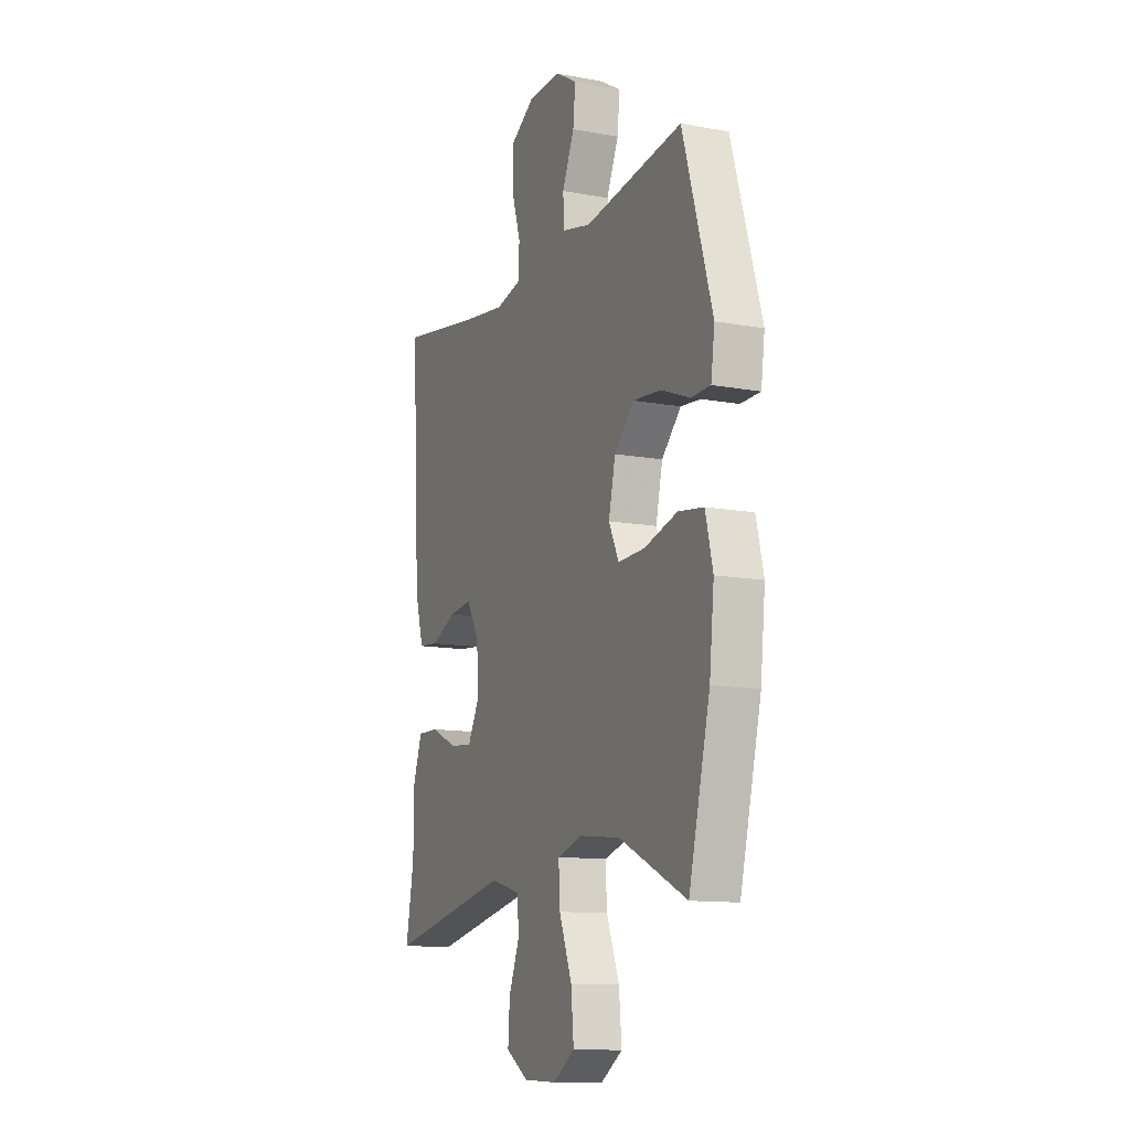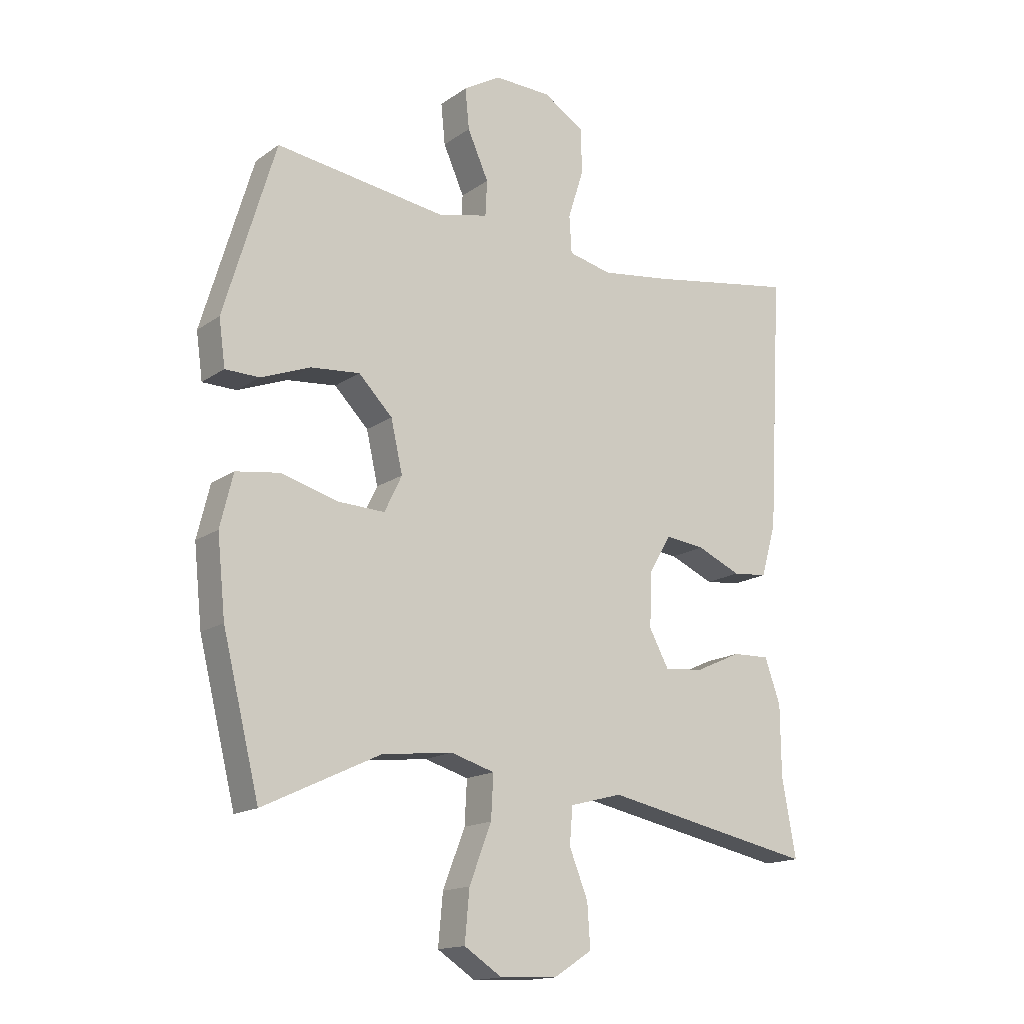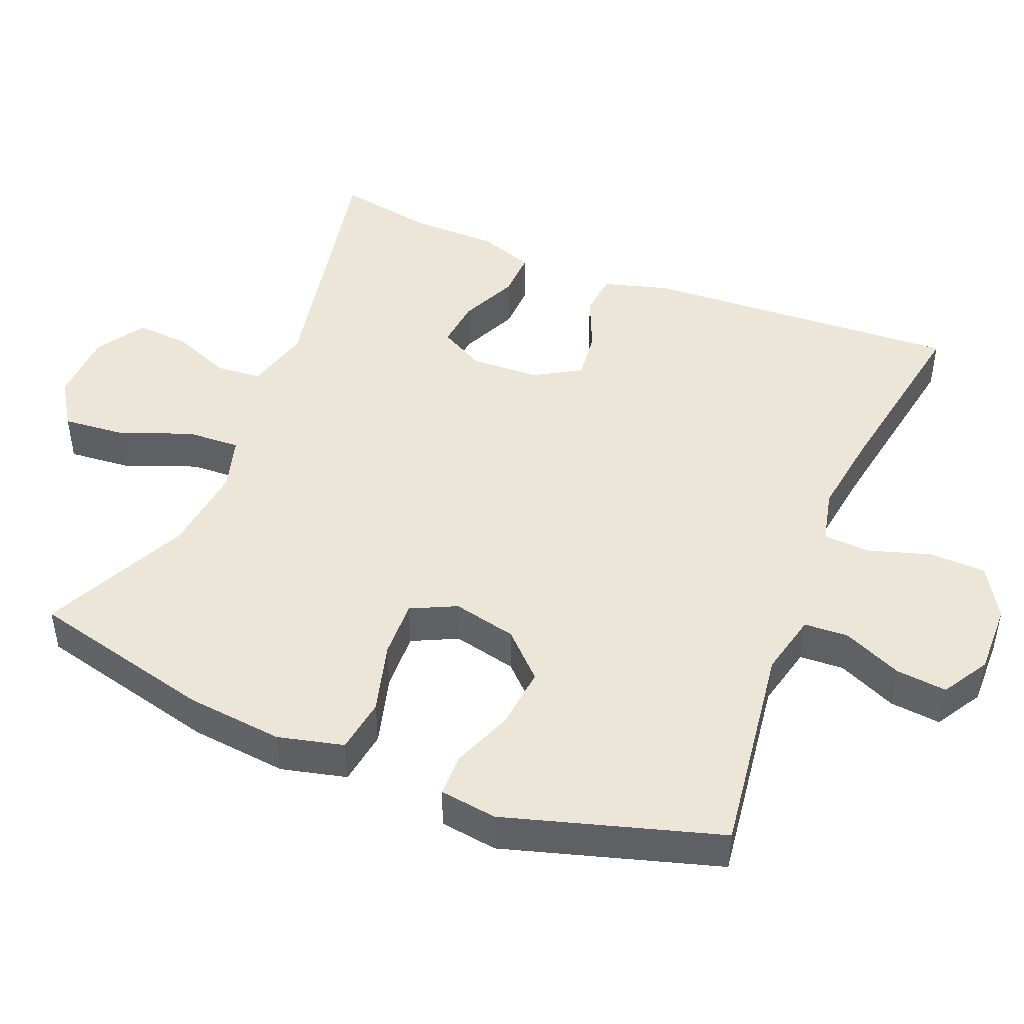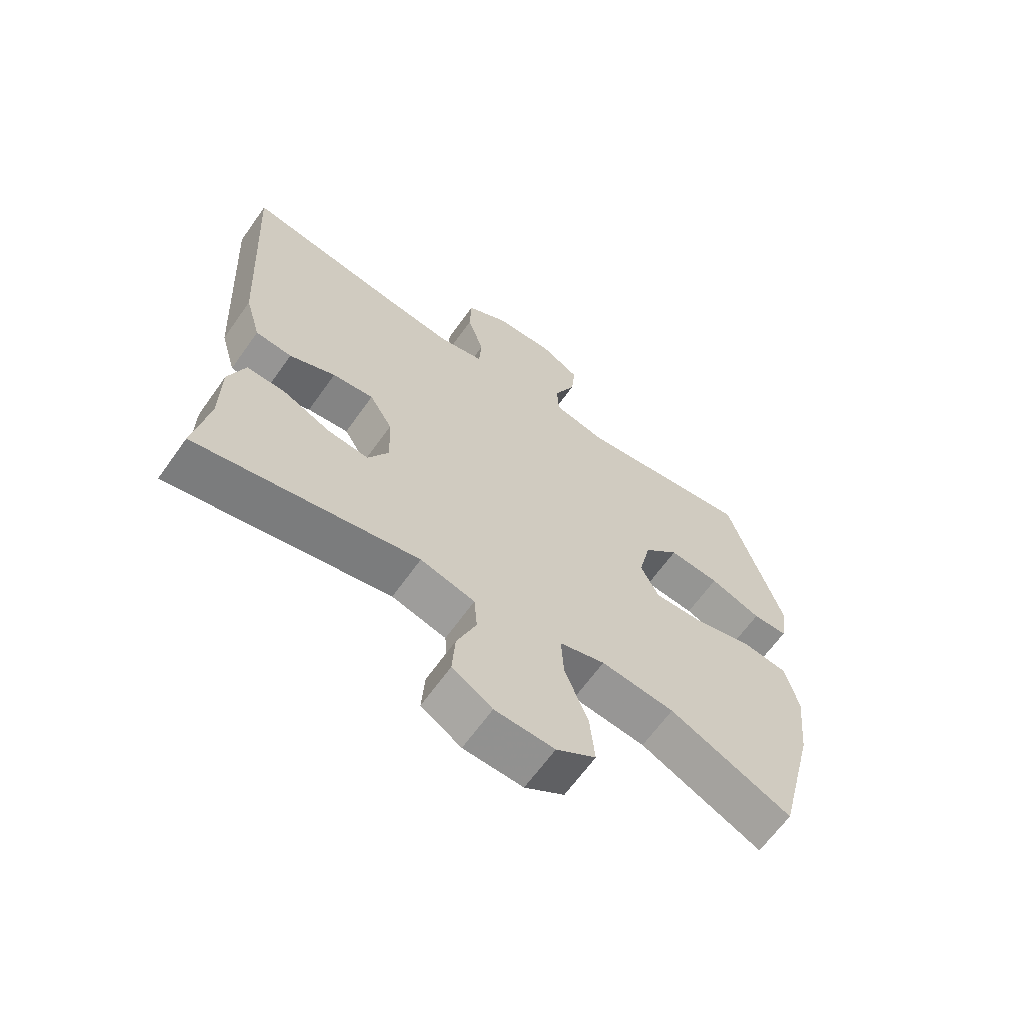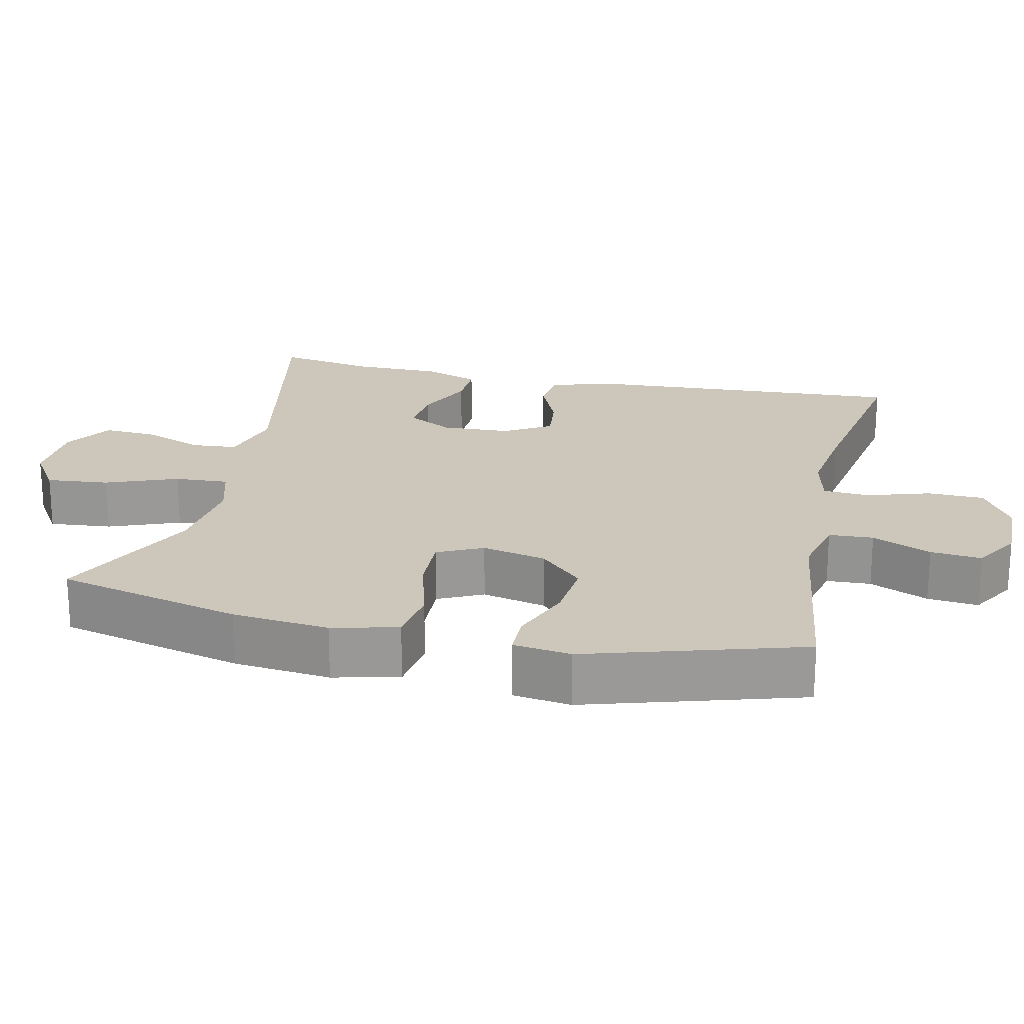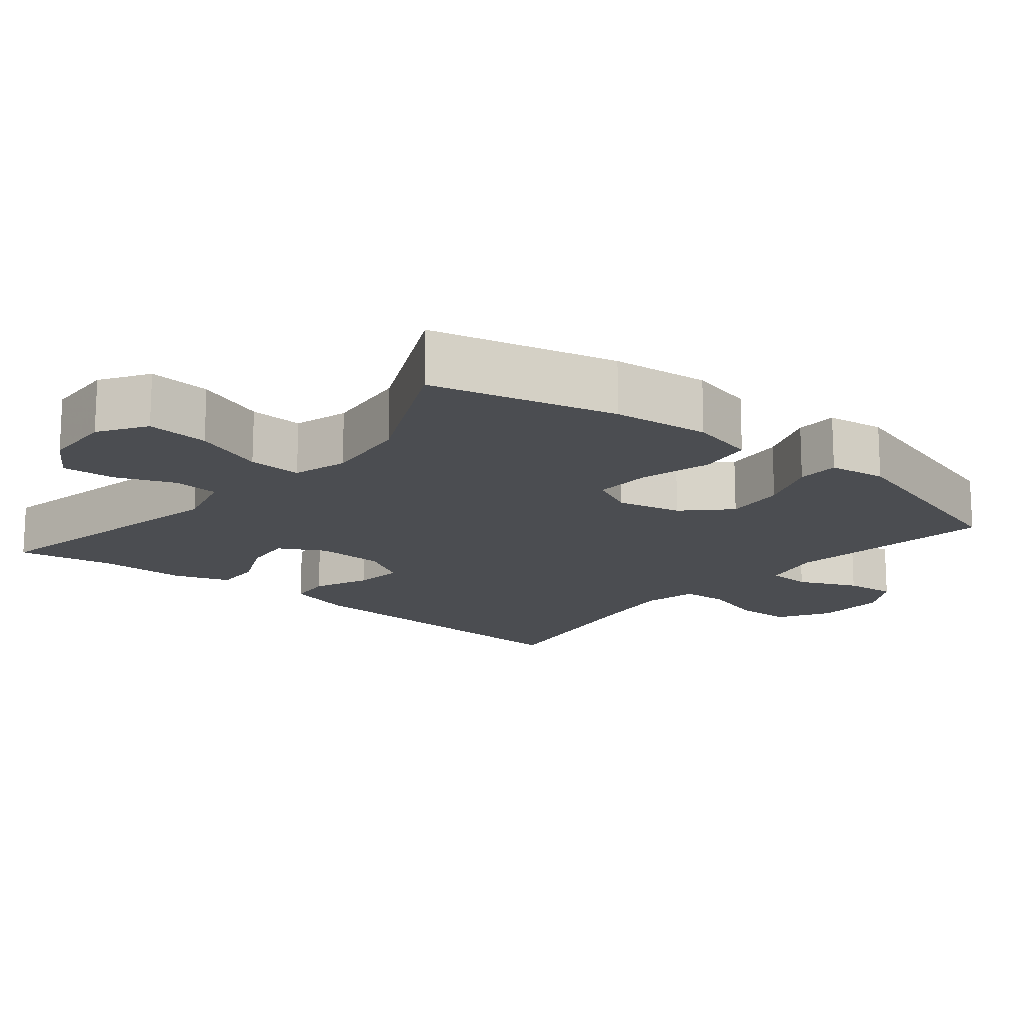
<metadata>
{"format":"obj","ext":"obj","renderer":"f3d","projection":"perspective","resolution":1024,"background":"white","views":[{"elev":-12.2,"azim":-113.5,"up":"+Z"},{"elev":-15.8,"azim":-35.4,"up":"+Z"},{"elev":46.4,"azim":-67.8,"up":"+Y"},{"elev":-64.9,"azim":144.6,"up":"+Z"},{"elev":21.4,"azim":-77.5,"up":"+Y"},{"elev":-16.0,"azim":-129.3,"up":"+Y"}]}
</metadata>
<code>
v 0.5 0.07 0.5
v 0.475 0.07 0.062
v 0.449 0.07 -0.029
v 0.389 0.07 -0.035
v 0.313 0.07 -0.002
v 0.245 0.07 0.006
v 0.207 0.07 -0.058
v 0.203 0.07 -0.152
v 0.237 0.07 -0.215
v 0.305 0.07 -0.208
v 0.384 0.07 -0.172
v 0.448 0.07 -0.17
v 0.475 0.07 -0.246
v 0.476 0.07 -0.367
v 0.5 0.07 -0.5
v 0.134 0.07 -0.426
v 0.044 0.07 -0.45
v 0.039 0.07 -0.513
v 0.071 0.07 -0.593
v 0.076 0.07 -0.667
v 0.01 0.07 -0.709
v -0.088 0.07 -0.713
v -0.153 0.07 -0.671
v -0.145 0.07 -0.585
v -0.107 0.07 -0.487
v -0.103 0.07 -0.413
v -0.178 0.07 -0.391
v -0.299 0.07 -0.405
v -0.5 0.07 -0.5
v -0.563 0.07 -0.246
v -0.577 0.07 -0.113
v -0.555 0.07 -0.023
v -0.48 0.07 -0.012
v -0.382 0.07 -0.039
v -0.302 0.07 -0.042
v -0.272 0.07 0.02
v -0.292 0.07 0.108
v -0.35 0.07 0.167
v -0.434 0.07 0.159
v -0.519 0.07 0.126
v -0.577 0.07 0.127
v -0.588 0.07 0.206
v -0.5 0.07 0.5
v -0.207 0.07 0.46
v -0.121 0.07 0.48
v -0.118 0.07 0.541
v -0.154 0.07 0.622
v -0.161 0.07 0.692
v -0.097 0.07 0.73
v 0.001 0.07 0.728
v 0.072 0.07 0.685
v 0.074 0.07 0.607
v 0.047 0.07 0.521
v 0.051 0.07 0.457
v 0.126 0.07 0.44
v 0.241 0.07 0.456
v 0.5 0 0.5
v 0.475 0 0.062
v 0.449 0 -0.029
v 0.389 0 -0.035
v 0.313 0 -0.002
v 0.245 0 0.006
v 0.207 0 -0.058
v 0.203 0 -0.152
v 0.237 0 -0.215
v 0.305 0 -0.208
v 0.384 0 -0.172
v 0.448 0 -0.17
v 0.475 0 -0.246
v 0.476 0 -0.367
v 0.5 0 -0.5
v 0.134 0 -0.426
v 0.044 0 -0.45
v 0.039 0 -0.513
v 0.071 0 -0.593
v 0.076 0 -0.667
v 0.01 0 -0.709
v -0.088 0 -0.713
v -0.153 0 -0.671
v -0.145 0 -0.585
v -0.107 0 -0.487
v -0.103 0 -0.413
v -0.178 0 -0.391
v -0.299 0 -0.405
v -0.5 0 -0.5
v -0.563 0 -0.246
v -0.577 0 -0.113
v -0.555 0 -0.023
v -0.48 0 -0.012
v -0.382 0 -0.039
v -0.302 0 -0.042
v -0.272 0 0.02
v -0.292 0 0.108
v -0.35 0 0.167
v -0.434 0 0.159
v -0.519 0 0.126
v -0.577 0 0.127
v -0.588 0 0.206
v -0.5 0 0.5
v -0.207 0 0.46
v -0.121 0 0.48
v -0.118 0 0.541
v -0.154 0 0.622
v -0.161 0 0.692
v -0.097 0 0.73
v 0.001 0 0.728
v 0.072 0 0.685
v 0.074 0 0.607
v 0.047 0 0.521
v 0.051 0 0.457
v 0.126 0 0.44
v 0.241 0 0.456
f 50 51 52 53
f 50 53 54
f 49 50 54
f 46 47 48 49
f 45 46 49 54
f 44 45 54 55
f 42 43 44
f 39 40 41 42
f 38 39 42 44
f 37 38 44 55
f 31 32 33 34
f 31 34 35
f 28 29 30 31
f 27 28 31 35
f 26 27 35 36
f 22 23 24 25
f 22 25 26
f 21 22 26
f 18 19 20 21
f 17 18 21 26
f 16 17 26 36
f 14 15 16 36
f 10 11 12 13
f 9 10 13 14
f 2 3 4 5
f 56 1 2 5
f 56 5 6
f 55 56 6 7
f 37 55 7 8
f 9 14 36 37
f 8 9 37
f 109 108 107 106
f 110 109 106
f 110 106 105
f 105 104 103 102
f 110 105 102 101
f 111 110 101 100
f 100 99 98
f 98 97 96 95
f 100 98 95 94
f 111 100 94 93
f 90 89 88 87
f 91 90 87
f 87 86 85 84
f 91 87 84 83
f 92 91 83 82
f 81 80 79 78
f 82 81 78
f 82 78 77
f 77 76 75 74
f 82 77 74 73
f 92 82 73 72
f 92 72 71 70
f 69 68 67 66
f 70 69 66 65
f 61 60 59 58
f 61 58 57 112
f 62 61 112
f 63 62 112 111
f 64 63 111 93
f 93 92 70 65
f 93 65 64
f 1 57 58 2
f 2 58 59 3
f 3 59 60 4
f 4 60 61 5
f 5 61 62 6
f 6 62 63 7
f 7 63 64 8
f 8 64 65 9
f 9 65 66 10
f 10 66 67 11
f 11 67 68 12
f 12 68 69 13
f 13 69 70 14
f 14 70 71 15
f 15 71 72 16
f 16 72 73 17
f 17 73 74 18
f 18 74 75 19
f 19 75 76 20
f 20 76 77 21
f 21 77 78 22
f 22 78 79 23
f 23 79 80 24
f 24 80 81 25
f 25 81 82 26
f 26 82 83 27
f 27 83 84 28
f 28 84 85 29
f 29 85 86 30
f 30 86 87 31
f 31 87 88 32
f 32 88 89 33
f 33 89 90 34
f 34 90 91 35
f 35 91 92 36
f 36 92 93 37
f 37 93 94 38
f 38 94 95 39
f 39 95 96 40
f 40 96 97 41
f 41 97 98 42
f 42 98 99 43
f 43 99 100 44
f 44 100 101 45
f 45 101 102 46
f 46 102 103 47
f 47 103 104 48
f 48 104 105 49
f 49 105 106 50
f 50 106 107 51
f 51 107 108 52
f 52 108 109 53
f 53 109 110 54
f 54 110 111 55
f 55 111 112 56
f 56 112 57 1

</code>
